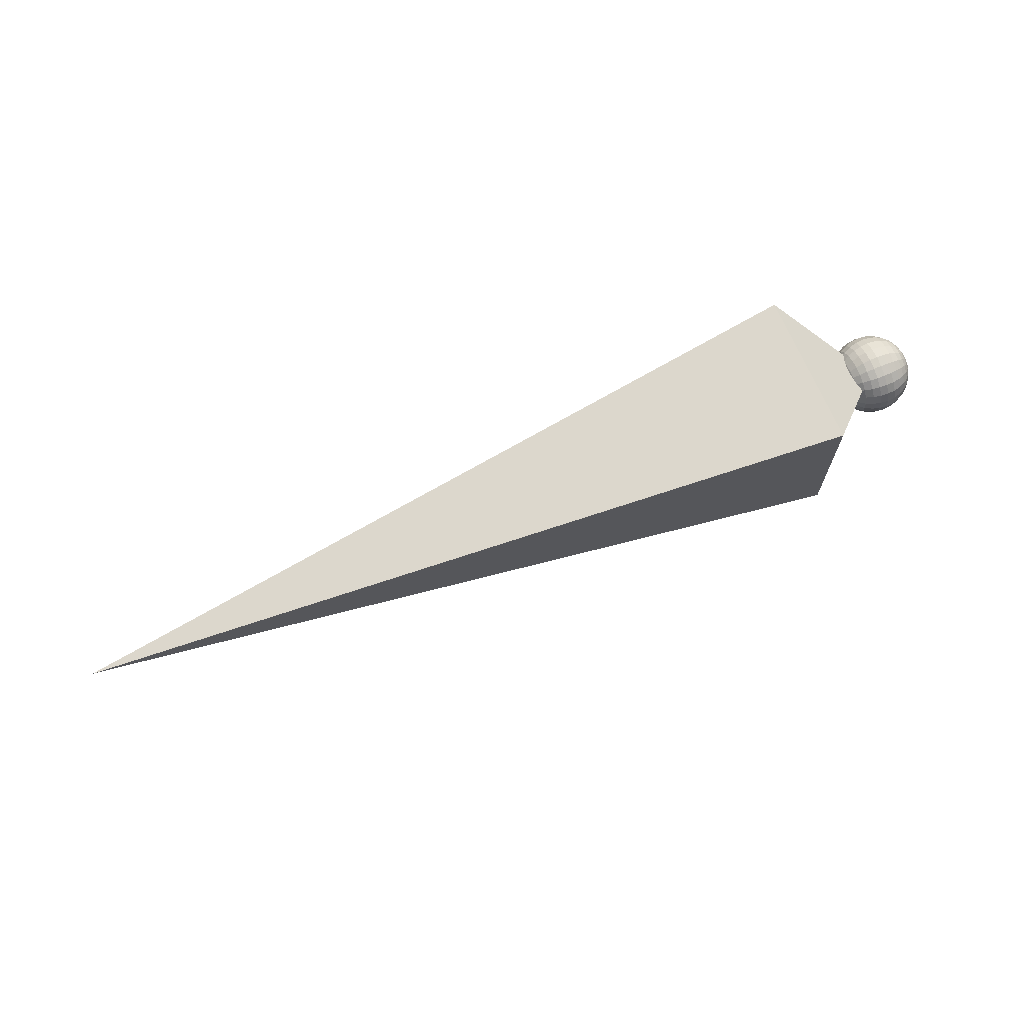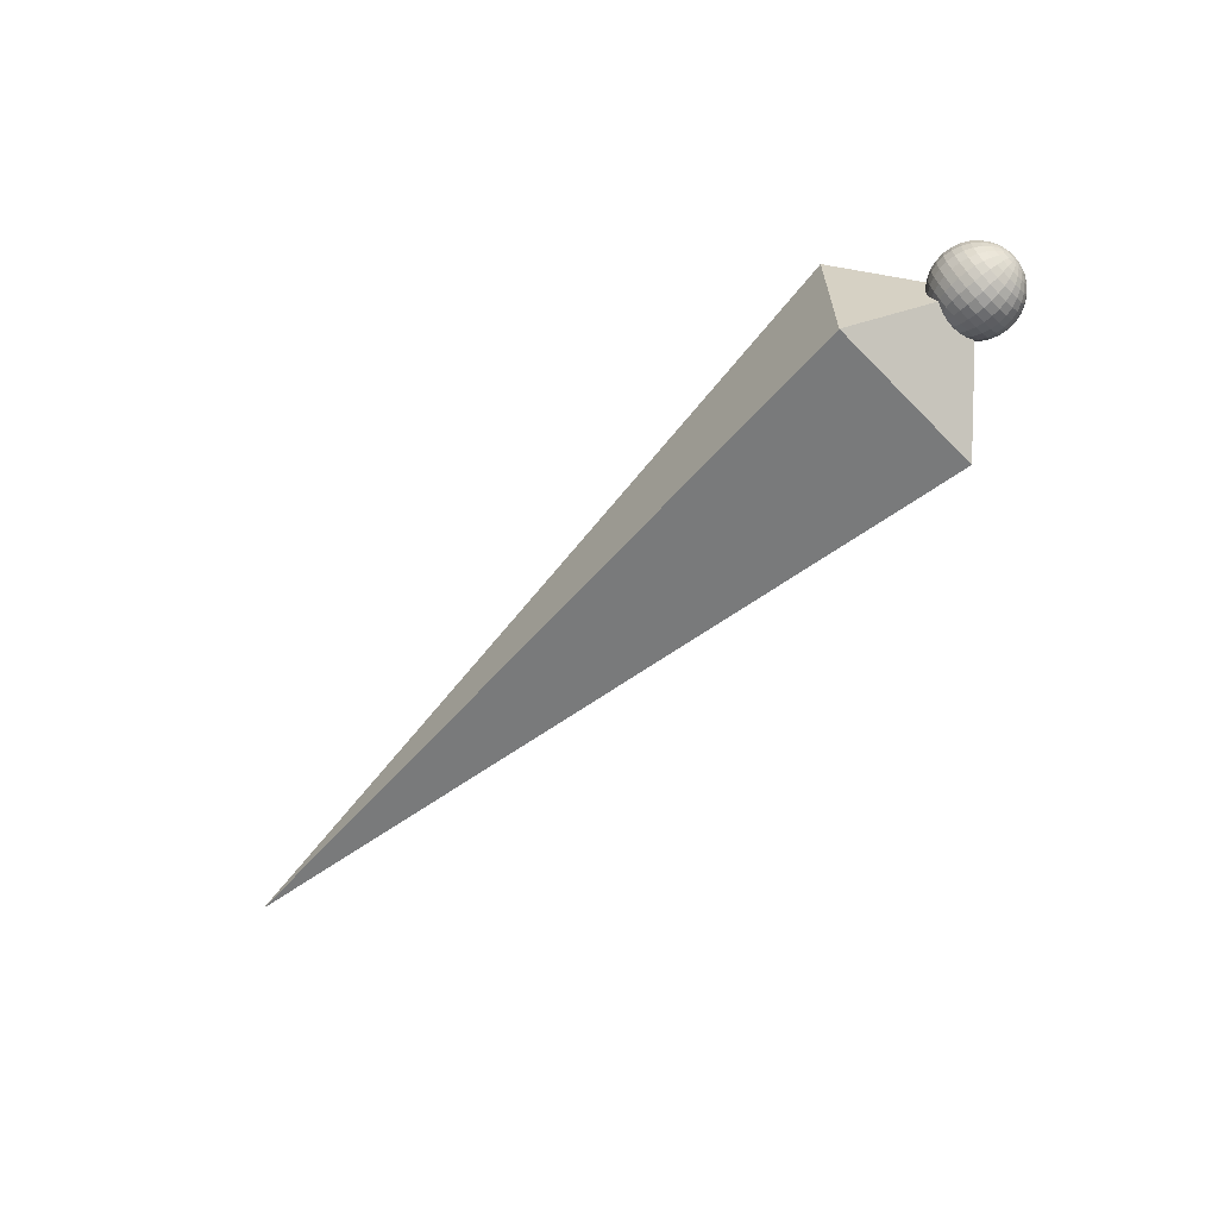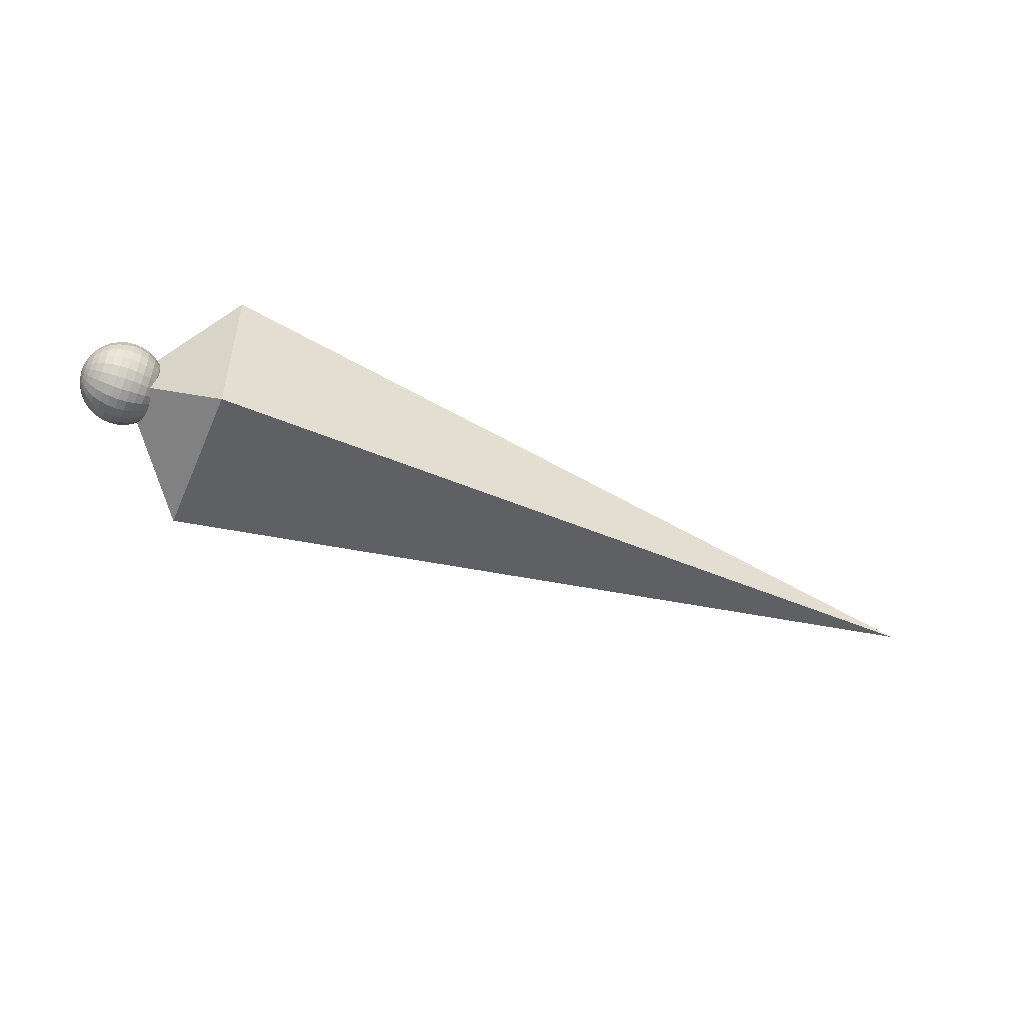
<metadata>
{"format":"obj","ext":"obj","renderer":"f3d","projection":"perspective","resolution":1024,"background":"white","views":[{"elev":68.6,"azim":-22.5,"up":"+Z"},{"elev":-62.6,"azim":44.3,"up":"+Z"},{"elev":-50.3,"azim":156.8,"up":"+Z"}]}
</metadata>
<code>
o bone
v -0 -0.0468 1e-06
v 0.0092 -0.0458 1e-06
v 0.0092 -0.0442 0.0118
v -0 -0.0452 0.012
v 0.0458 -0.0092 1e-06
v 0.0468 0 1e-06
v 0.0458 -0.0088 0.002401
v -0.0468 -0 1e-06
v -0.0458 -0.0092 1e-06
v -0.0458 -0.0088 0.002401
v -0.0092 -0.0458 1e-06
v -0.0092 -0.0442 0.0118
v 0.0432 -0.0178 1e-06
v 0.0432 -0.0172 0.004601
v -0.0178 -0.0432 1e-06
v -0.0178 -0.0418 0.0112
v 0.0388 -0.026 1e-06
v 0.0388 -0.025 0.006601
v -0.026 -0.0388 1e-06
v -0.026 -0.0376 0.01
v 0.033 -0.033 1e-06
v 0.033 -0.032 0.008401
v -0.033 -0.033 1e-06
v -0.033 -0.032 0.008401
v 0.026 -0.0388 1e-06
v 0.026 -0.0376 0.01
v -0.0388 -0.026 1e-06
v -0.0388 -0.025 0.006601
v 0.0178 -0.0432 1e-06
v 0.0178 -0.0418 0.0112
v -0.0432 -0.0178 1e-06
v -0.0432 -0.0172 0.004601
v 0.0178 -0.0374 0.0216
v 0.0092 -0.0398 0.0228
v -0.0432 -0.0154 0.008801
v -0.0458 -0.0078 0.004601
v -0 -0.0404 0.0234
v 0.0458 -0.0078 0.004601
v -0.0092 -0.0398 0.0228
v 0.0432 -0.0154 0.008801
v -0.0178 -0.0374 0.0216
v 0.0388 -0.0224 0.013
v -0.026 -0.0336 0.0194
v 0.033 -0.0286 0.0164
v -0.033 -0.0286 0.0164
v 0.026 -0.0336 0.0194
v -0.0388 -0.0224 0.013
v -0.0178 -0.0306 0.0304
v -0.026 -0.0274 0.0274
v 0.0388 -0.0184 0.0184
v 0.033 -0.0234 0.0234
v -0.033 -0.0234 0.0234
v 0.026 -0.0274 0.0274
v -0.0388 -0.0184 0.0184
v 0.0178 -0.0306 0.0304
v -0.0432 -0.0126 0.0126
v 0.0092 -0.0324 0.0324
v -0.0458 -0.0064 0.006401
v -0 -0.033 0.033
v 0.0458 -0.0064 0.006401
v -0.0092 -0.0324 0.0324
v 0.0432 -0.0126 0.0126
v -0.0432 -0.009 0.0154
v -0.0458 -0.0046 0.007801
v 0.0092 -0.023 0.0396
v -0 -0.0234 0.0404
v 0.0458 -0.0046 0.007801
v -0.0092 -0.023 0.0396
v 0.0432 -0.009 0.0154
v -0.0178 -0.0216 0.0374
v 0.0388 -0.013 0.0224
v -0.026 -0.0194 0.0336
v 0.033 -0.0166 0.0286
v -0.033 -0.0166 0.0286
v 0.026 -0.0194 0.0336
v -0.0388 -0.013 0.0224
v 0.0178 -0.0216 0.0374
v 0.0388 -0.0068 0.025
v 0.033 -0.0086 0.0318
v -0.026 -0.01 0.0374
v -0.033 -0.0086 0.0318
v 0.026 -0.01 0.0374
v -0.0388 -0.0068 0.025
v 0.0178 -0.0112 0.0416
v -0.0432 -0.0046 0.0172
v 0.0092 -0.0118 0.0442
v -0.0458 -0.0024 0.008801
v -0 -0.012 0.045
v 0.0458 -0.0024 0.008801
v -0.0092 -0.0118 0.0442
v 0.0432 -0.0046 0.0172
v -0.0178 -0.0112 0.0416
v 0.0092 0 0.0458
v -0 0 0.0466
v 0.0458 0 0.009001
v -0.0458 0 0.009001
v -0.0092 0 0.0458
v 0.0432 0 0.0178
v -0.0178 0 0.0432
v 0.0388 0 0.026
v -0.026 0 0.0388
v 0.033 0 0.033
v -0.033 0 0.033
v 0.026 0 0.0388
v -0.0388 0 0.026
v 0.0178 0 0.0432
v -0.0432 0 0.0178
v -0.026 0.01 0.0374
v -0.033 0.0086 0.0318
v 0.033 0.0086 0.0318
v 0.026 0.01 0.0374
v -0.0388 0.0068 0.025
v 0.0178 0.0112 0.0416
v -0.0432 0.0046 0.0172
v 0.0092 0.0118 0.0442
v -0.0458 0.0024 0.008801
v -0 0.012 0.045
v 0.0458 0.0024 0.008801
v -0.0092 0.0118 0.0442
v 0.0432 0.0046 0.0172
v -0.0178 0.0112 0.0416
v 0.0388 0.0068 0.025
v -0.0458 0.0046 0.007801
v -0 0.0234 0.0404
v -0.0092 0.023 0.0396
v 0.0458 0.0046 0.007801
v 0.0432 0.009 0.0154
v -0.0178 0.0216 0.0374
v 0.0388 0.013 0.0224
v -0.026 0.0194 0.0336
v 0.033 0.0166 0.0286
v -0.033 0.0166 0.0286
v 0.026 0.0194 0.0336
v -0.0388 0.013 0.0224
v 0.0178 0.0216 0.0374
v -0.0432 0.009 0.0154
v 0.0092 0.023 0.0396
v -0.033 0.0234 0.0234
v -0.0388 0.0184 0.0184
v 0.026 0.0274 0.0274
v 0.0178 0.0306 0.0304
v -0.0432 0.0126 0.0126
v 0.0092 0.0324 0.0324
v -0.0458 0.0064 0.006401
v -0 0.033 0.033
v 0.0458 0.0064 0.006401
v -0.0092 0.0324 0.0324
v 0.0432 0.0126 0.0126
v -0.0178 0.0306 0.0304
v 0.0388 0.0184 0.0184
v -0.026 0.0274 0.0274
v 0.033 0.0234 0.0234
v 0.0458 0.0078 0.004601
v 0.0432 0.0154 0.008801
v -0.0092 0.0398 0.0228
v -0.0178 0.0374 0.0216
v 0.0388 0.0224 0.013
v -0.026 0.0336 0.0194
v 0.033 0.0286 0.0164
v -0.033 0.0286 0.0164
v 0.026 0.0336 0.0194
v -0.0388 0.0224 0.013
v 0.0178 0.0374 0.0216
v -0.0432 0.0154 0.008801
v 0.0092 0.0398 0.0228
v -0.0458 0.0078 0.004601
v -0 0.0404 0.0234
v 0.026 0.0376 0.01
v 0.0178 0.0418 0.0112
v -0.0388 0.025 0.006601
v -0.0432 0.0172 0.004601
v 0.0092 0.0442 0.0118
v -0.0458 0.0088 0.002401
v -0 0.0452 0.012
v 0.0458 0.0088 0.002401
v -0.0092 0.0442 0.0118
v 0.0432 0.0172 0.004601
v -0.0178 0.0418 0.0112
v 0.0388 0.025 0.006601
v -0.026 0.0376 0.01
v 0.033 0.032 0.008401
v -0.033 0.032 0.008401
v -0.0092 0.0458 1e-06
v -0.0178 0.0432 1e-06
v 0.0432 0.0178 1e-06
v 0.0388 0.026 1e-06
v -0.026 0.0388 1e-06
v 0.033 0.033 1e-06
v -0.033 0.033 1e-06
v 0.026 0.0388 1e-06
v -0.0388 0.026 1e-06
v 0.0178 0.0432 1e-06
v -0.0432 0.0178 1e-06
v 0.0092 0.0458 1e-06
v -0.0458 0.0092 1e-06
v -0 0.0468 1e-06
v 0.0458 0.0092 1e-06
v -0.0388 0.025 -0.006799
v -0.0432 0.0172 -0.004599
v 0.0178 0.0418 -0.0112
v 0.0092 0.0442 -0.012
v -0.0458 0.0088 -0.002399
v -0 0.0452 -0.0122
v 0.0458 0.0088 -0.002399
v -0.0092 0.0442 -0.012
v 0.0432 0.0172 -0.004599
v -0.0178 0.0418 -0.0112
v 0.0388 0.025 -0.006799
v -0.026 0.0376 -0.0102
v 0.033 0.032 -0.008599
v -0.033 0.032 -0.008599
v 0.026 0.0376 -0.0102
v 0.0432 0.0154 -0.008999
v 0.0388 0.0224 -0.013
v -0.0178 0.0374 -0.0216
v -0.026 0.0336 -0.0194
v 0.033 0.0286 -0.0166
v -0.033 0.0286 -0.0166
v 0.026 0.0336 -0.0194
v -0.0388 0.0224 -0.013
v 0.0178 0.0374 -0.0216
v -0.0432 0.0154 -0.008999
v 0.0092 0.0398 -0.023
v -0.0458 0.0078 -0.004599
v -0 0.0404 -0.0234
v 0.0458 0.0078 -0.004599
v -0.0092 0.0398 -0.023
v 0.0178 0.0306 -0.0306
v 0.0092 0.0324 -0.0324
v -0.0432 0.0126 -0.0128
v -0.0458 0.0064 -0.006599
v -0 0.033 -0.0332
v 0.0458 0.0064 -0.006599
v -0.0092 0.0324 -0.0324
v 0.0432 0.0126 -0.0128
v -0.0178 0.0306 -0.0306
v 0.0388 0.0184 -0.0184
v -0.026 0.0274 -0.0276
v 0.033 0.0234 -0.0234
v -0.033 0.0234 -0.0234
v 0.026 0.0274 -0.0276
v -0.0388 0.0184 -0.0184
v -0.0178 0.0216 -0.0374
v -0.026 0.0194 -0.0338
v 0.0388 0.013 -0.0226
v 0.033 0.0166 -0.0286
v -0.033 0.0166 -0.0286
v 0.026 0.0194 -0.0338
v -0.0388 0.013 -0.0226
v 0.0178 0.0216 -0.0374
v -0.0432 0.009 -0.0156
v 0.0092 0.023 -0.0398
v -0.0458 0.0046 -0.007999
v -0 0.0234 -0.0406
v 0.0458 0.0046 -0.007999
v -0.0092 0.023 -0.0398
v 0.0432 0.009 -0.0156
v -0.0432 0.0046 -0.0174
v -0.0458 0.0024 -0.008799
v 0.0092 0.0118 -0.0444
v -0 0.012 -0.0452
v 0.0458 0.0024 -0.008799
v -0.0092 0.0118 -0.0444
v 0.0432 0.0046 -0.0174
v -0.0178 0.0112 -0.0418
v 0.0388 0.0068 -0.0252
v -0.026 0.01 -0.0376
v 0.033 0.0086 -0.032
v -0.033 0.0086 -0.032
v 0.026 0.01 -0.0376
v -0.0388 0.0068 -0.0252
v 0.0178 0.0112 -0.0418
v -0.026 -0 -0.039
v -0.033 -0 -0.0332
v 0.033 -0 -0.0332
v 0.026 -0 -0.039
v -0.0388 -0 -0.026
v 0.0178 -0 -0.0432
v -0.0432 -0 -0.018
v 0.0092 -0 -0.046
v -0.0458 -0 -0.009199
v -0 -0 -0.0468
v 0.0458 -0 -0.009199
v -0.0092 -0 -0.046
v 0.0432 -0 -0.018
v -0.0178 -0 -0.0432
v 0.0388 -0 -0.026
v 0.0458 -0.0024 -0.008799
v -0.0458 -0.0024 -0.008799
v -0 -0.012 -0.0452
v -0.0092 -0.0118 -0.0444
v 0.0432 -0.0046 -0.0174
v -0.0178 -0.0112 -0.0418
v 0.0388 -0.0068 -0.0252
v -0.026 -0.01 -0.0376
v 0.033 -0.0086 -0.032
v -0.033 -0.0086 -0.032
v 0.026 -0.01 -0.0376
v -0.0388 -0.0068 -0.0252
v 0.0178 -0.0112 -0.0418
v -0.0432 -0.0046 -0.0174
v 0.0092 -0.0118 -0.0444
v 0.033 -0.0166 -0.0286
v 0.026 -0.0194 -0.0338
v -0.033 -0.0166 -0.0286
v -0.0388 -0.013 -0.0226
v 0.0178 -0.0216 -0.0374
v -0.0432 -0.009 -0.0156
v 0.0092 -0.023 -0.0398
v -0.0458 -0.0046 -0.007999
v -0 -0.0234 -0.0406
v 0.0458 -0.0046 -0.007999
v -0.0092 -0.023 -0.0398
v 0.0432 -0.009 -0.0156
v -0.0178 -0.0216 -0.0374
v 0.0388 -0.013 -0.0226
v -0.026 -0.0194 -0.0338
v -0 -0.033 -0.0332
v -0.0092 -0.0324 -0.0324
v 0.0458 -0.0064 -0.006599
v 0.0432 -0.0126 -0.0128
v -0.0178 -0.0306 -0.0306
v 0.0388 -0.0184 -0.0184
v -0.026 -0.0274 -0.0276
v 0.033 -0.0234 -0.0234
v -0.033 -0.0234 -0.0234
v 0.026 -0.0274 -0.0276
v -0.0388 -0.0184 -0.0184
v 0.0178 -0.0306 -0.0306
v -0.0432 -0.0126 -0.0128
v 0.0092 -0.0324 -0.0324
v -0.0458 -0.0064 -0.006599
v -0.033 -0.0286 -0.0166
v -0.0388 -0.0224 -0.013
v 0.026 -0.0336 -0.0194
v 0.0178 -0.0374 -0.0216
v -0.0432 -0.0154 -0.008999
v 0.0092 -0.0398 -0.023
v -0.0458 -0.0078 -0.004599
v -0 -0.0404 -0.0234
v 0.0458 -0.0078 -0.004599
v -0.0092 -0.0398 -0.023
v 0.0432 -0.0154 -0.008999
v -0.0178 -0.0374 -0.0216
v 0.0388 -0.0224 -0.013
v -0.026 -0.0336 -0.0194
v 0.033 -0.0286 -0.0166
v 0.0458 -0.0088 -0.002399
v 0.0432 -0.0172 -0.004599
v -0.0092 -0.0442 -0.012
v -0.0178 -0.0418 -0.0112
v 0.0388 -0.025 -0.006799
v -0.026 -0.0376 -0.0102
v 0.033 -0.032 -0.008599
v -0.033 -0.032 -0.008599
v 0.026 -0.0376 -0.0102
v -0.0388 -0.025 -0.006799
v 0.0178 -0.0418 -0.0112
v -0.0432 -0.0172 -0.004599
v 0.0092 -0.0442 -0.012
v -0.0458 -0.0088 -0.002399
v -0 -0.0452 -0.0122
v -1 -0 1e-06
v -0.09997 0.09215 -0.0922
v -0.09997 -0.09215 -0.0922
v -0.09997 -0.09215 0.09209
v -0.09997 0.09215 0.09209
v -0 -0 1e-06
f 1 2 3 4
f 5 6 7
f 8 9 10
f 11 1 4 12
f 13 5 7 14
f 15 11 12 16
f 17 13 14 18
f 19 15 16 20
f 21 17 18 22
f 23 19 20 24
f 25 21 22 26
f 27 23 24 28
f 29 25 26 30
f 31 27 28 32
f 2 29 30 3
f 9 31 32 10
f 3 30 33 34
f 10 32 35 36
f 4 3 34 37
f 7 6 38
f 8 10 36
f 12 4 37 39
f 14 7 38 40
f 16 12 39 41
f 18 14 40 42
f 20 16 41 43
f 22 18 42 44
f 24 20 43 45
f 26 22 44 46
f 28 24 45 47
f 30 26 46 33
f 32 28 47 35
f 43 41 48 49
f 44 42 50 51
f 45 43 49 52
f 46 44 51 53
f 47 45 52 54
f 33 46 53 55
f 35 47 54 56
f 34 33 55 57
f 36 35 56 58
f 37 34 57 59
f 38 6 60
f 8 36 58
f 39 37 59 61
f 40 38 60 62
f 41 39 61 48
f 42 40 62 50
f 58 56 63 64
f 59 57 65 66
f 60 6 67
f 8 58 64
f 61 59 66 68
f 62 60 67 69
f 48 61 68 70
f 50 62 69 71
f 49 48 70 72
f 51 50 71 73
f 52 49 72 74
f 53 51 73 75
f 54 52 74 76
f 55 53 75 77
f 56 54 76 63
f 57 55 77 65
f 73 71 78 79
f 74 72 80 81
f 75 73 79 82
f 76 74 81 83
f 77 75 82 84
f 63 76 83 85
f 65 77 84 86
f 64 63 85 87
f 66 65 86 88
f 67 6 89
f 8 64 87
f 68 66 88 90
f 69 67 89 91
f 70 68 90 92
f 71 69 91 78
f 72 70 92 80
f 88 86 93 94
f 89 6 95
f 8 87 96
f 90 88 94 97
f 91 89 95 98
f 92 90 97 99
f 78 91 98 100
f 80 92 99 101
f 79 78 100 102
f 81 80 101 103
f 82 79 102 104
f 83 81 103 105
f 84 82 104 106
f 85 83 105 107
f 86 84 106 93
f 87 85 107 96
f 103 101 108 109
f 104 102 110 111
f 105 103 109 112
f 106 104 111 113
f 107 105 112 114
f 93 106 113 115
f 96 107 114 116
f 94 93 115 117
f 95 6 118
f 8 96 116
f 97 94 117 119
f 98 95 118 120
f 99 97 119 121
f 100 98 120 122
f 101 99 121 108
f 102 100 122 110
f 8 116 123
f 119 117 124 125
f 120 118 126 127
f 121 119 125 128
f 122 120 127 129
f 108 121 128 130
f 110 122 129 131
f 109 108 130 132
f 111 110 131 133
f 112 109 132 134
f 113 111 133 135
f 114 112 134 136
f 115 113 135 137
f 116 114 136 123
f 117 115 137 124
f 118 6 126
f 134 132 138 139
f 135 133 140 141
f 136 134 139 142
f 137 135 141 143
f 123 136 142 144
f 124 137 143 145
f 126 6 146
f 8 123 144
f 125 124 145 147
f 127 126 146 148
f 128 125 147 149
f 129 127 148 150
f 130 128 149 151
f 131 129 150 152
f 132 130 151 138
f 133 131 152 140
f 148 146 153 154
f 149 147 155 156
f 150 148 154 157
f 151 149 156 158
f 152 150 157 159
f 138 151 158 160
f 140 152 159 161
f 139 138 160 162
f 141 140 161 163
f 142 139 162 164
f 143 141 163 165
f 144 142 164 166
f 145 143 165 167
f 146 6 153
f 8 144 166
f 147 145 167 155
f 163 161 168 169
f 164 162 170 171
f 165 163 169 172
f 166 164 171 173
f 167 165 172 174
f 153 6 175
f 8 166 173
f 155 167 174 176
f 154 153 175 177
f 156 155 176 178
f 157 154 177 179
f 158 156 178 180
f 159 157 179 181
f 160 158 180 182
f 161 159 181 168
f 162 160 182 170
f 178 176 183 184
f 179 177 185 186
f 180 178 184 187
f 181 179 186 188
f 182 180 187 189
f 168 181 188 190
f 170 182 189 191
f 169 168 190 192
f 171 170 191 193
f 172 169 192 194
f 173 171 193 195
f 174 172 194 196
f 175 6 197
f 8 173 195
f 176 174 196 183
f 177 175 197 185
f 193 191 198 199
f 194 192 200 201
f 195 193 199 202
f 196 194 201 203
f 197 6 204
f 8 195 202
f 183 196 203 205
f 185 197 204 206
f 184 183 205 207
f 186 185 206 208
f 187 184 207 209
f 188 186 208 210
f 189 187 209 211
f 190 188 210 212
f 191 189 211 198
f 192 190 212 200
f 208 206 213 214
f 209 207 215 216
f 210 208 214 217
f 211 209 216 218
f 212 210 217 219
f 198 211 218 220
f 200 212 219 221
f 199 198 220 222
f 201 200 221 223
f 202 199 222 224
f 203 201 223 225
f 204 6 226
f 8 202 224
f 205 203 225 227
f 206 204 226 213
f 207 205 227 215
f 223 221 228 229
f 224 222 230 231
f 225 223 229 232
f 226 6 233
f 8 224 231
f 227 225 232 234
f 213 226 233 235
f 215 227 234 236
f 214 213 235 237
f 216 215 236 238
f 217 214 237 239
f 218 216 238 240
f 219 217 239 241
f 220 218 240 242
f 221 219 241 228
f 222 220 242 230
f 238 236 243 244
f 239 237 245 246
f 240 238 244 247
f 241 239 246 248
f 242 240 247 249
f 228 241 248 250
f 230 242 249 251
f 229 228 250 252
f 231 230 251 253
f 232 229 252 254
f 233 6 255
f 8 231 253
f 234 232 254 256
f 235 233 255 257
f 236 234 256 243
f 237 235 257 245
f 253 251 258 259
f 254 252 260 261
f 255 6 262
f 8 253 259
f 256 254 261 263
f 257 255 262 264
f 243 256 263 265
f 245 257 264 266
f 244 243 265 267
f 246 245 266 268
f 247 244 267 269
f 248 246 268 270
f 249 247 269 271
f 250 248 270 272
f 251 249 271 258
f 252 250 272 260
f 269 267 273 274
f 270 268 275 276
f 271 269 274 277
f 272 270 276 278
f 258 271 277 279
f 260 272 278 280
f 259 258 279 281
f 261 260 280 282
f 262 6 283
f 8 259 281
f 263 261 282 284
f 264 262 283 285
f 265 263 284 286
f 266 264 285 287
f 267 265 286 273
f 268 266 287 275
f 283 6 288
f 8 281 289
f 284 282 290 291
f 285 283 288 292
f 286 284 291 293
f 287 285 292 294
f 273 286 293 295
f 275 287 294 296
f 274 273 295 297
f 276 275 296 298
f 277 274 297 299
f 278 276 298 300
f 279 277 299 301
f 280 278 300 302
f 281 279 301 289
f 282 280 302 290
f 298 296 303 304
f 299 297 305 306
f 300 298 304 307
f 301 299 306 308
f 302 300 307 309
f 289 301 308 310
f 290 302 309 311
f 288 6 312
f 8 289 310
f 291 290 311 313
f 292 288 312 314
f 293 291 313 315
f 294 292 314 316
f 295 293 315 317
f 296 294 316 303
f 297 295 317 305
f 313 311 318 319
f 314 312 320 321
f 315 313 319 322
f 316 314 321 323
f 317 315 322 324
f 303 316 323 325
f 305 317 324 326
f 304 303 325 327
f 306 305 326 328
f 307 304 327 329
f 308 306 328 330
f 309 307 329 331
f 310 308 330 332
f 311 309 331 318
f 312 6 320
f 8 310 332
f 328 326 333 334
f 329 327 335 336
f 330 328 334 337
f 331 329 336 338
f 332 330 337 339
f 318 331 338 340
f 320 6 341
f 8 332 339
f 319 318 340 342
f 321 320 341 343
f 322 319 342 344
f 323 321 343 345
f 324 322 344 346
f 325 323 345 347
f 326 324 346 333
f 327 325 347 335
f 343 341 348 349
f 344 342 350 351
f 345 343 349 352
f 346 344 351 353
f 347 345 352 354
f 333 346 353 355
f 335 347 354 356
f 334 333 355 357
f 336 335 356 358
f 337 334 357 359
f 338 336 358 360
f 339 337 359 361
f 340 338 360 362
f 341 6 348
f 8 339 361
f 342 340 362 350
f 358 356 25 29
f 359 357 27 31
f 360 358 29 2
f 361 359 31 9
f 362 360 2 1
f 348 6 5
f 8 361 9
f 350 362 1 11
f 349 348 5 13
f 351 350 11 15
f 352 349 13 17
f 353 351 15 19
f 354 352 17 21
f 355 353 19 23
f 356 354 21 25
f 357 355 23 27
f 363 364 365
f 363 365 366
f 363 366 367
f 363 367 364
f 365 364 368
f 367 366 368
f 364 367 368
f 366 365 368

</code>
